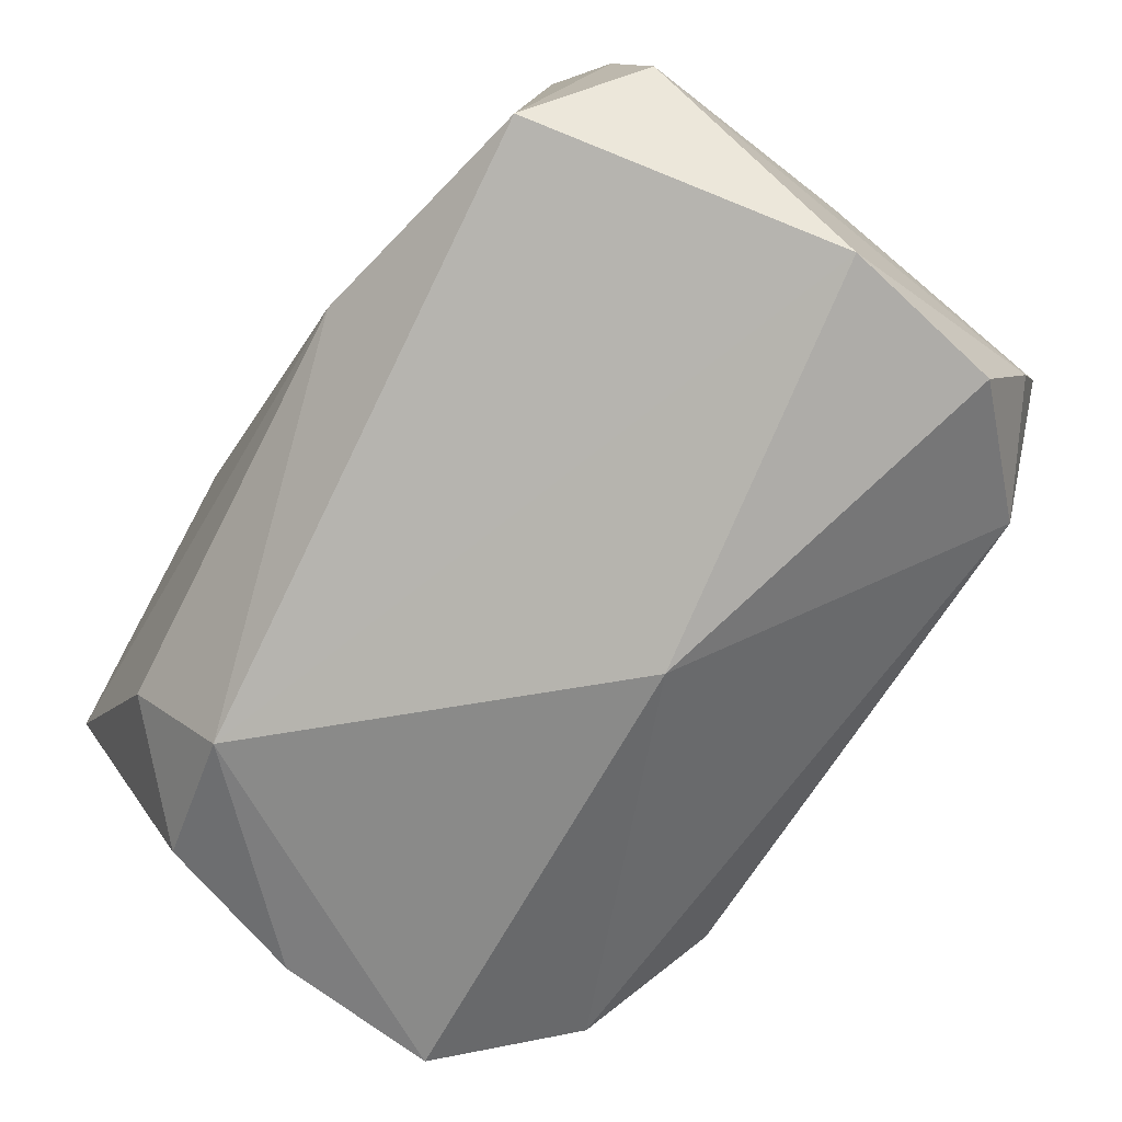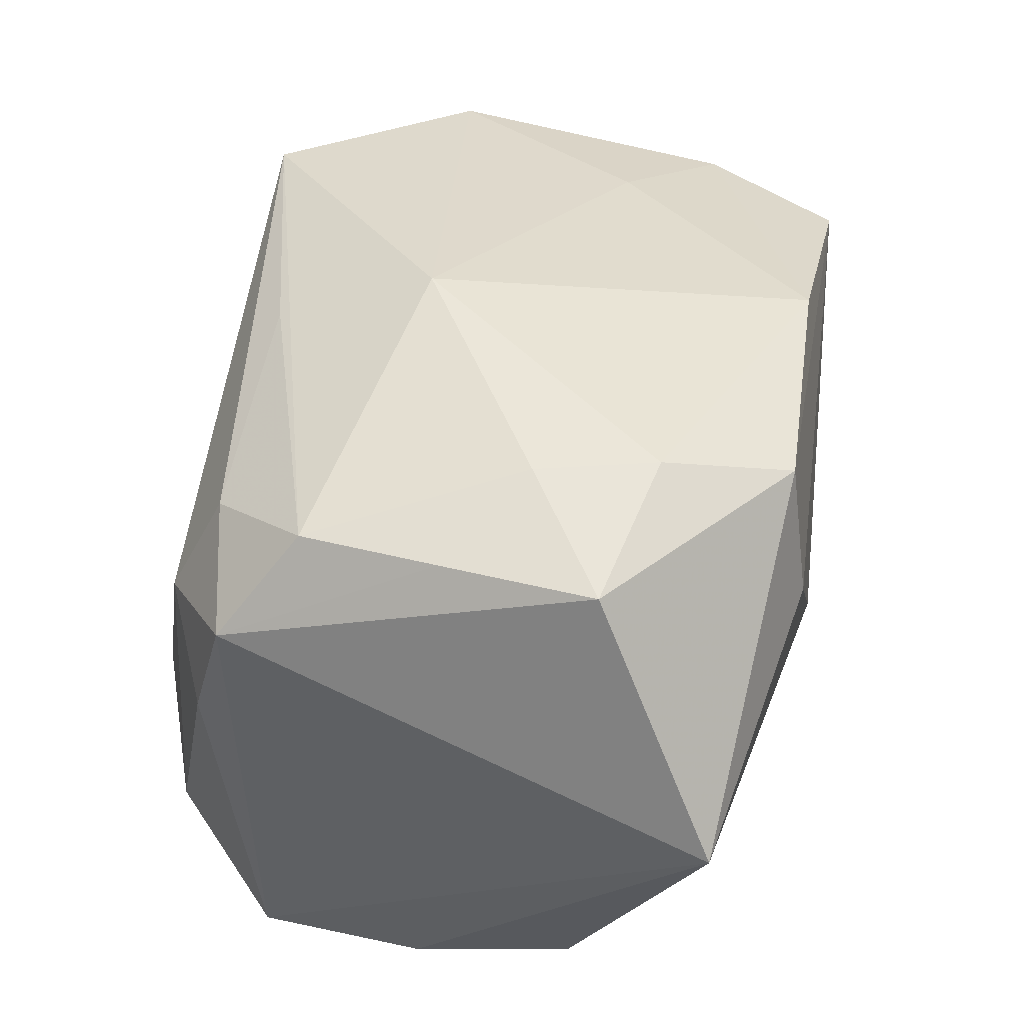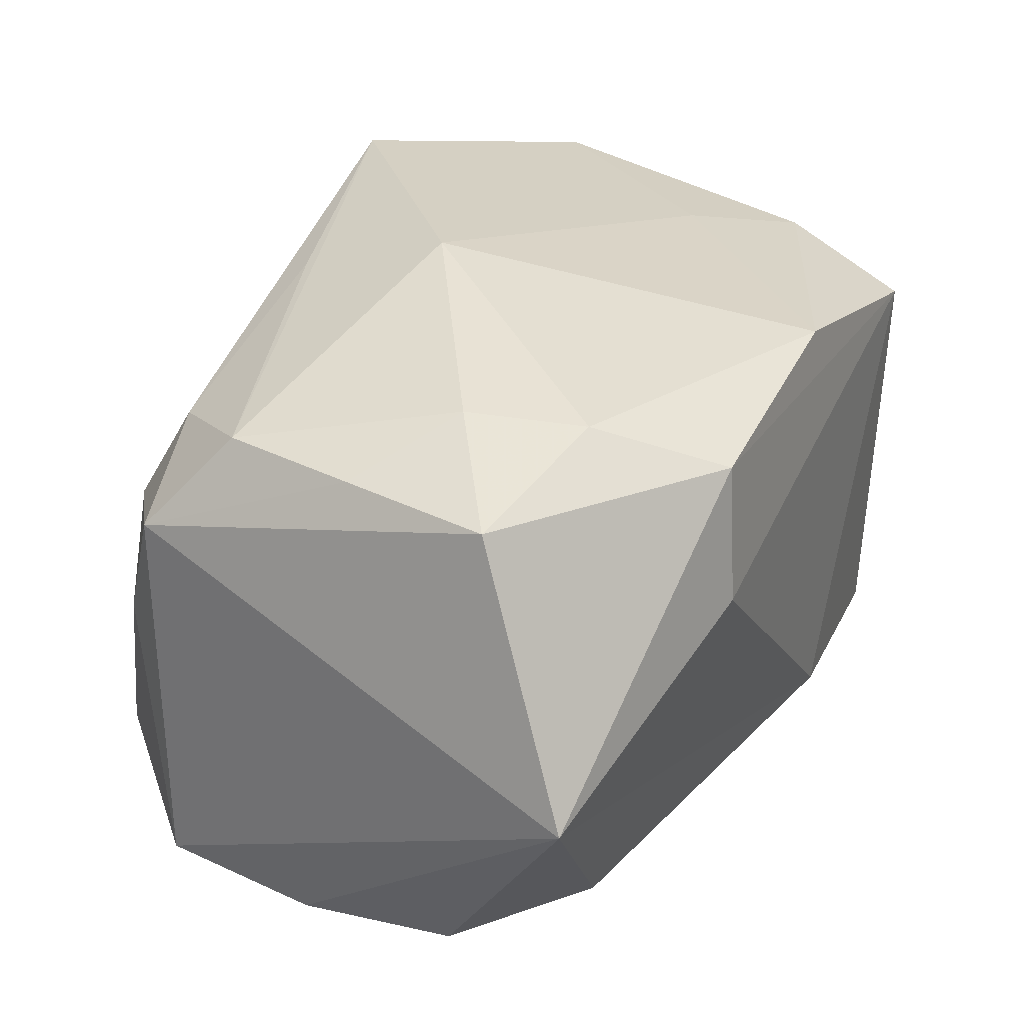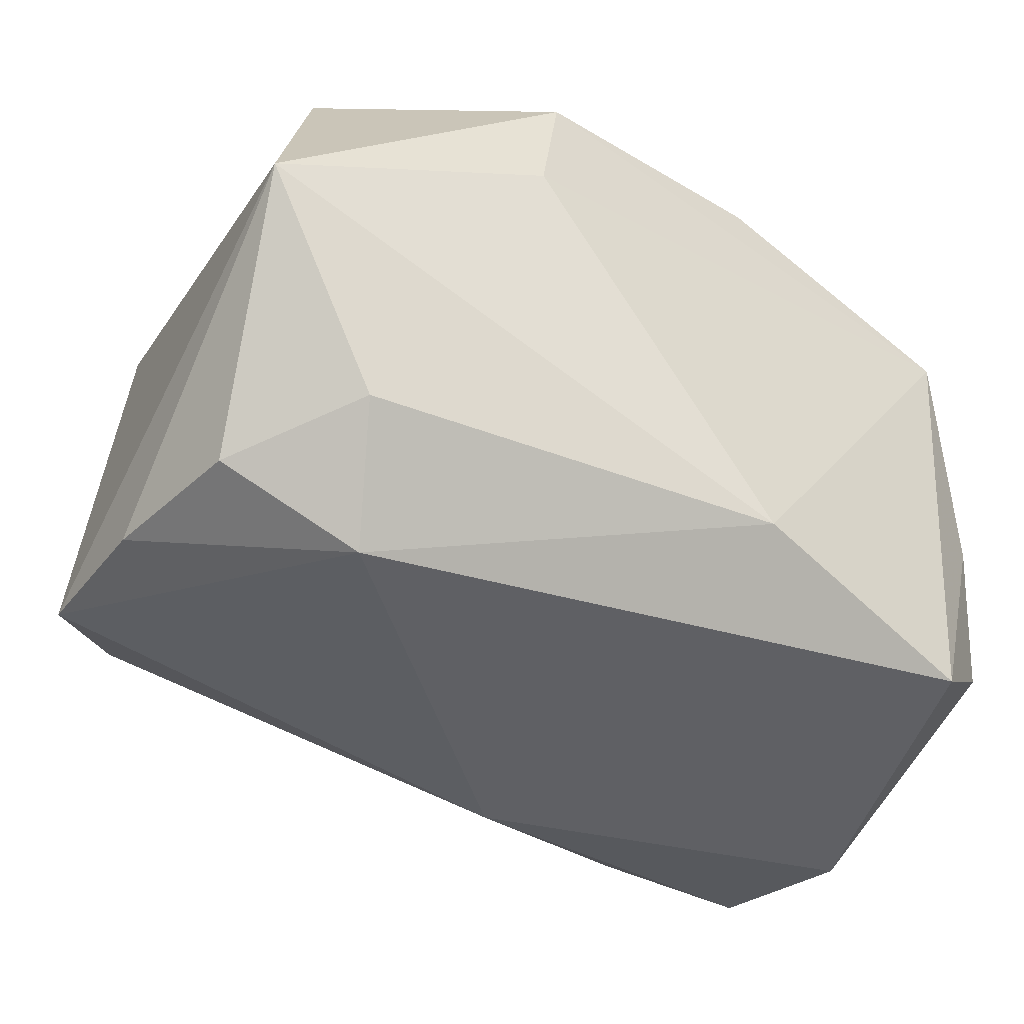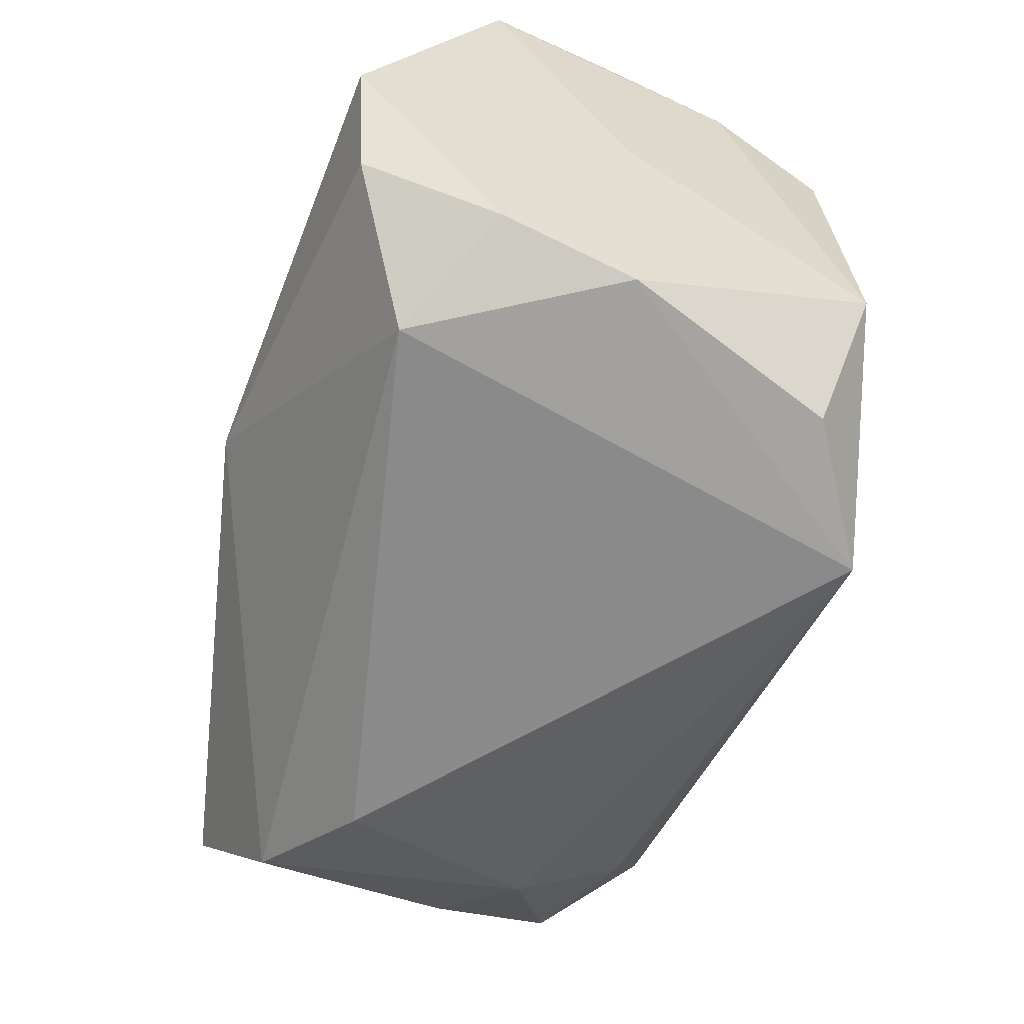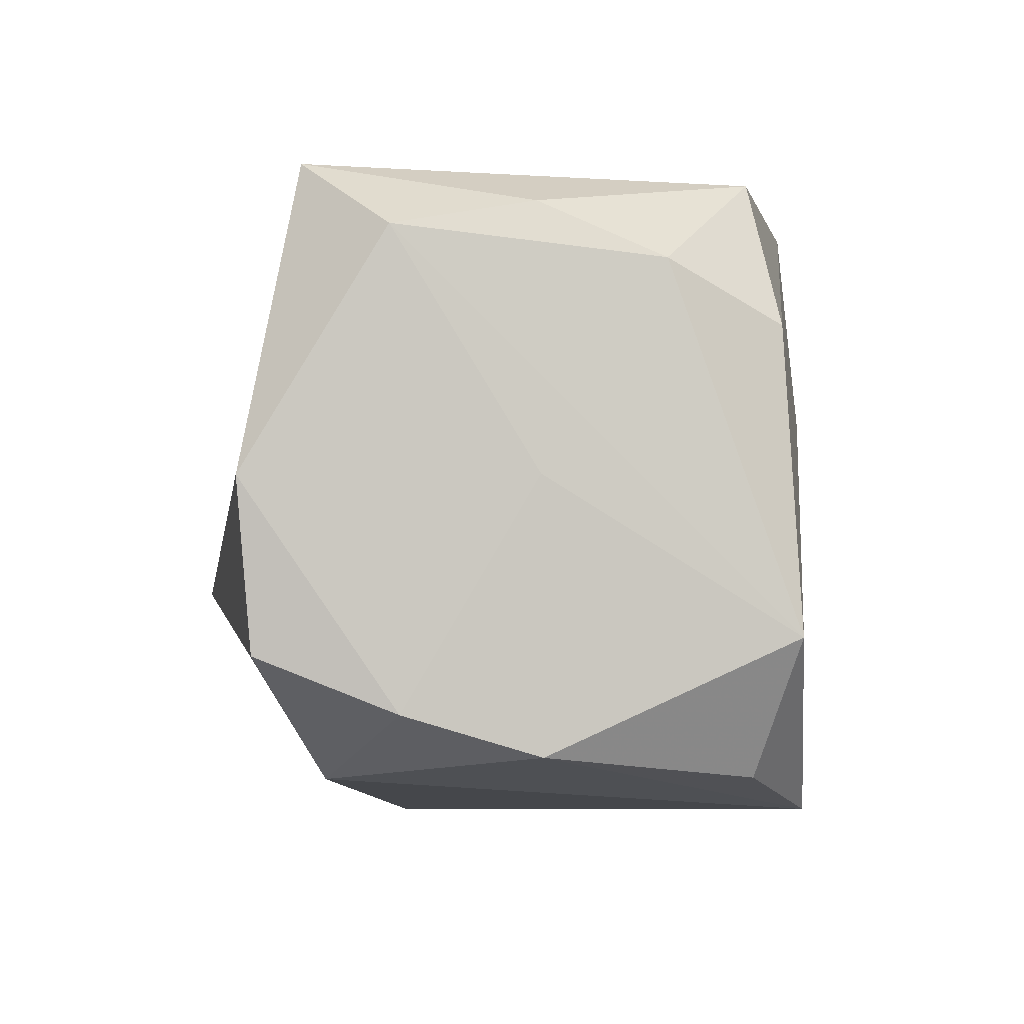
<metadata>
{"format":"obj","ext":"obj","renderer":"f3d","projection":"perspective","resolution":1024,"background":"white","views":[{"elev":-78.7,"azim":-126.1,"up":"+Z"},{"elev":48.1,"azim":103.0,"up":"+Z"},{"elev":40.6,"azim":118.7,"up":"+Z"},{"elev":-35.3,"azim":148.3,"up":"+Z"},{"elev":-58.1,"azim":-111.7,"up":"+Y"},{"elev":-5.0,"azim":-100.1,"up":"+Y"}]}
</metadata>
<code>
v 0.01544 -0.02364 -0.006089
v -0.02922 -0.01103 0.01366
v -0.02256 0.01999 -0.01812
v -0.02964 -0.0008524 -0.003502
v 0.01425 0.01234 0.02262
v 0.02386 -0.0001109 0.02008
v 0.01021 0.02072 0.01963
v -0.02902 0.01333 0.00491
v 0.02274 -0.009686 0.01922
v 0.02709 -0.01448 0.01291
v 0.02455 -0.01998 -0.01022
v -0.02854 0.01682 -0.003568
v 0.02967 0.01012 -0.01301
v -0.01589 -0.02249 0.01759
v 0.01965 -0.02043 0.008046
v -0.02833 -0.01596 -0.01221
v -0.02805 0.009305 0.0128
v -0.0204 0.003655 0.01609
v 0.01787 -0.01696 0.01528
v 0.0266 -0.01685 0.004232
v 0.02305 0.01801 -0.01019
v -0.02032 -0.02011 -0.01601
v 0.001696 -0.01742 0.01795
v 0.02502 0.01049 0.02096
v -0.02505 0.01913 0.01129
v -0.005643 0.02245 -0.01235
v -0.02803 -0.00109 -0.02246
v 0.03164 0.01962 0.004466
v 0.03164 -0.01175 -0.01353
v 0.03164 -0.0004944 -0.01372
v -0.0008555 -0.007193 -0.02263
v 0.02042 0.01236 -0.01817
v -0.02675 -0.01231 -0.02134
v 0.01254 0.02245 0.01065
v 0.0007753 -0.00633 0.0228
v -0.02845 -0.01863 -0.003127
v -0.00726 0.01926 0.01883
v -0.02985 0.0147 -0.0132
v 0.01646 0.004338 0.02236
v -0.02434 -0.02005 0.01163
f 26 28 21
f 21 32 26
f 24 10 28
f 34 28 26
f 15 20 10
f 19 15 10
f 29 31 32
f 28 10 29
f 10 20 29
f 7 24 28
f 28 34 7
f 35 37 18
f 18 2 35
f 35 2 14
f 15 19 14
f 1 15 14
f 14 22 1
f 4 38 16
f 4 2 38
f 9 19 10
f 35 14 9
f 33 22 16
f 31 22 33
f 11 22 31
f 31 29 11
f 1 22 11
f 11 29 20
f 11 15 1
f 20 15 11
f 13 21 28
f 32 21 13
f 5 37 35
f 5 7 37
f 24 7 5
f 40 14 2
f 10 24 6
f 6 9 10
f 23 14 19
f 19 9 23
f 23 9 14
f 26 32 3
f 30 29 32
f 32 13 30
f 28 29 30
f 30 13 28
f 38 2 8
f 2 18 17
f 17 8 2
f 17 18 37
f 16 22 36
f 36 40 2
f 22 14 36
f 14 40 36
f 36 4 16
f 2 4 36
f 35 9 39
f 9 6 39
f 39 6 24
f 39 5 35
f 24 5 39
f 31 33 27
f 32 31 27
f 27 3 32
f 38 3 27
f 16 38 27
f 27 33 16
f 12 3 38
f 38 8 12
f 25 17 37
f 8 17 25
f 25 12 8
f 3 12 25
f 26 3 25
f 25 34 26
f 37 7 25
f 25 7 34

</code>
